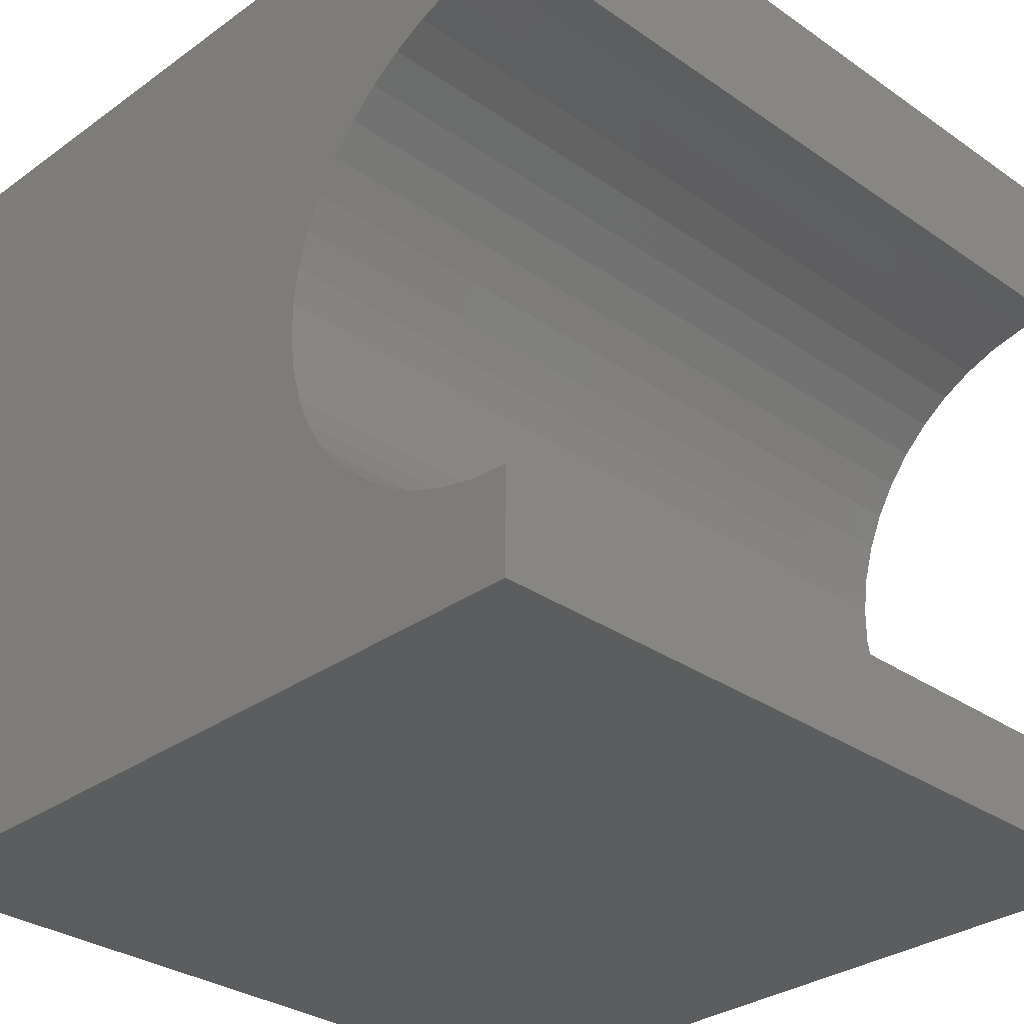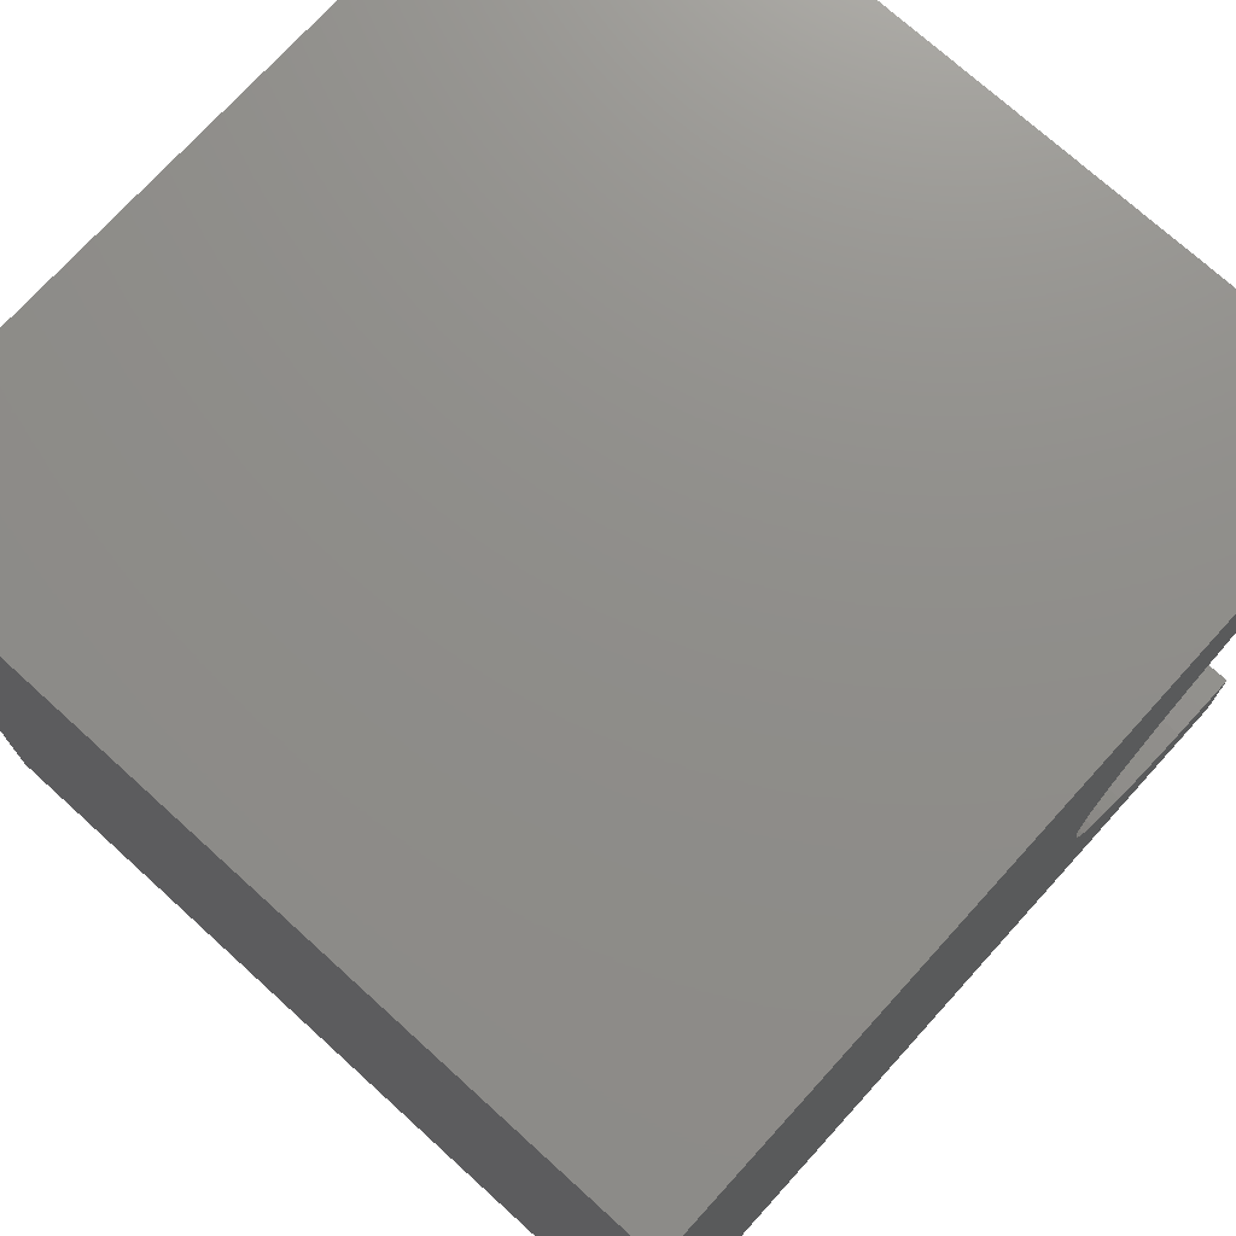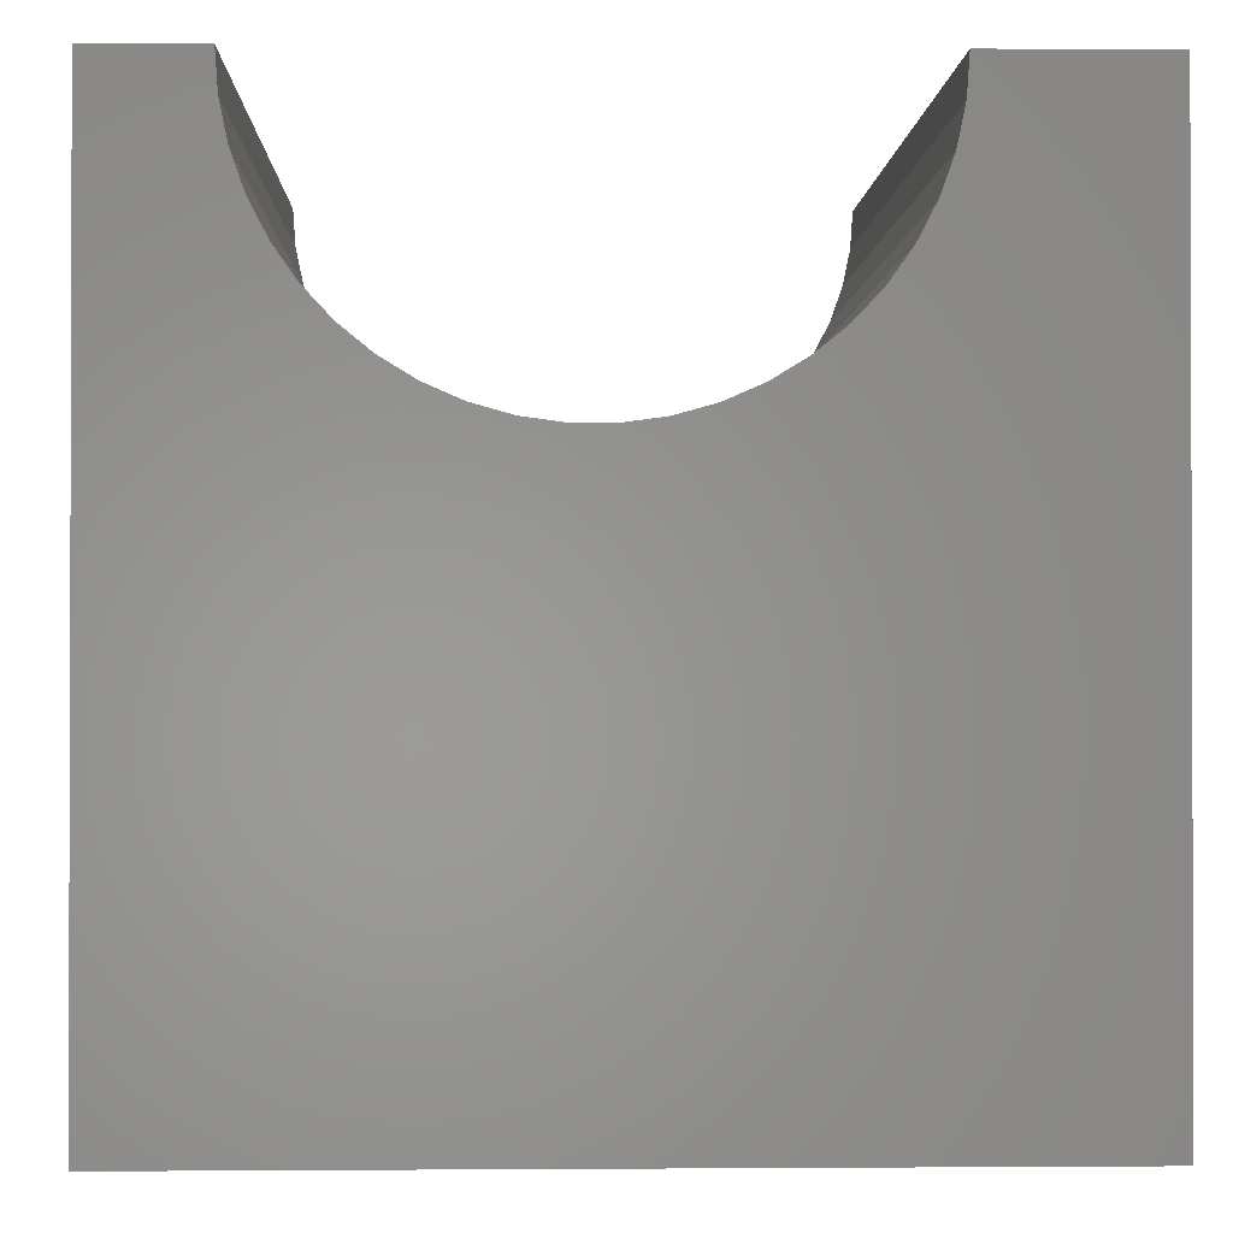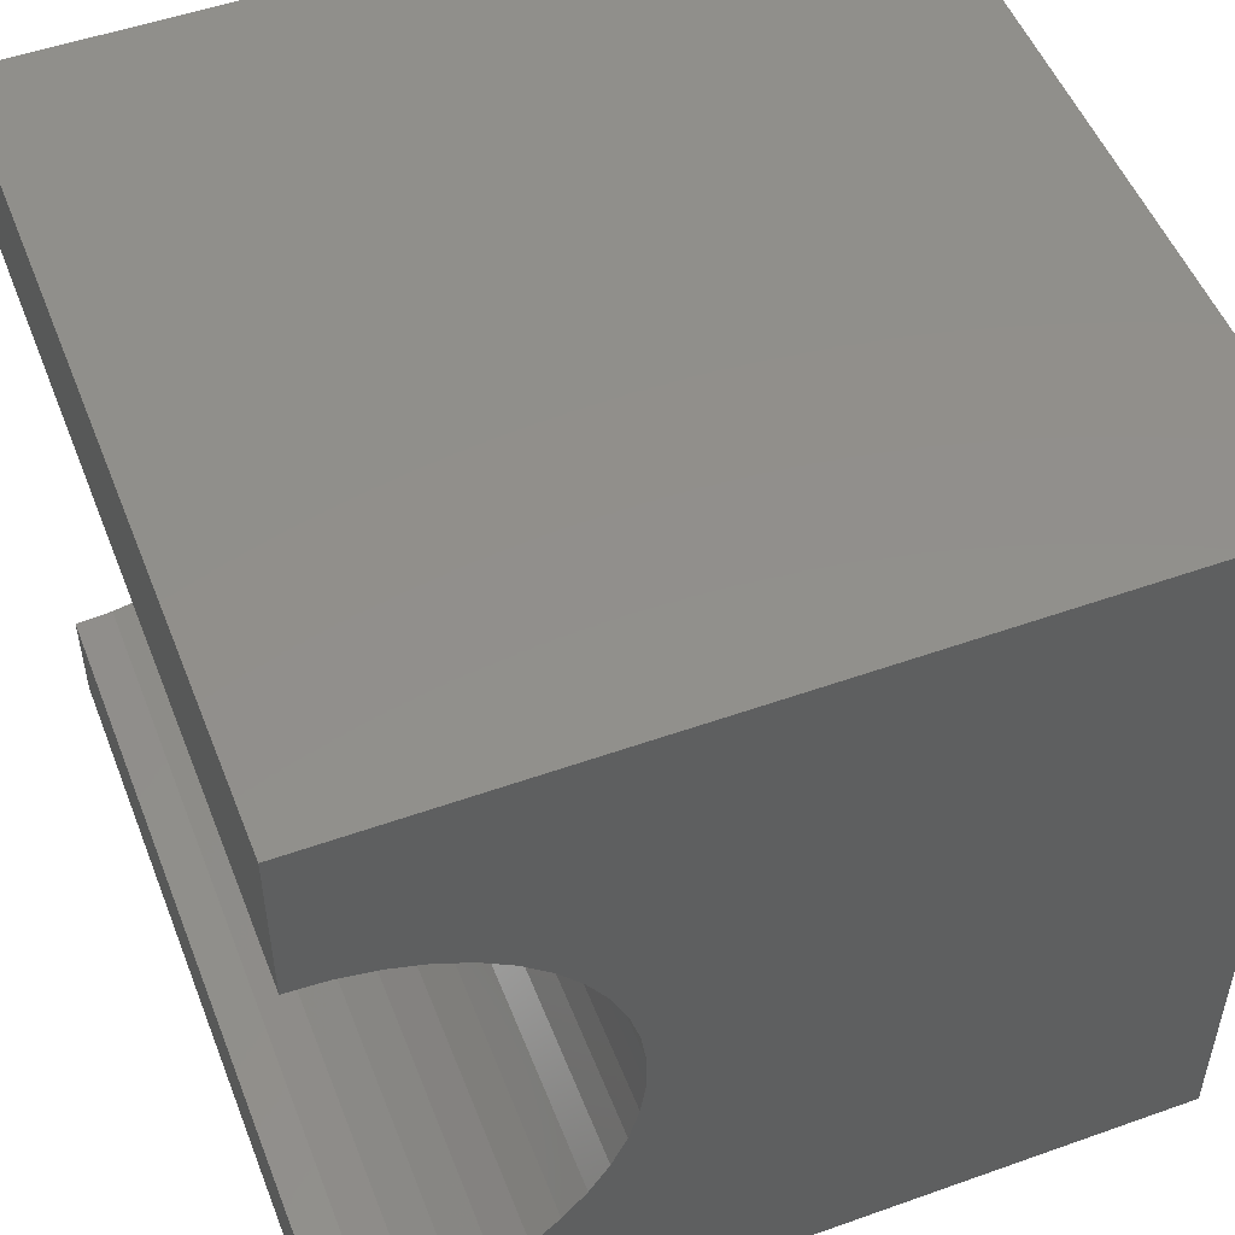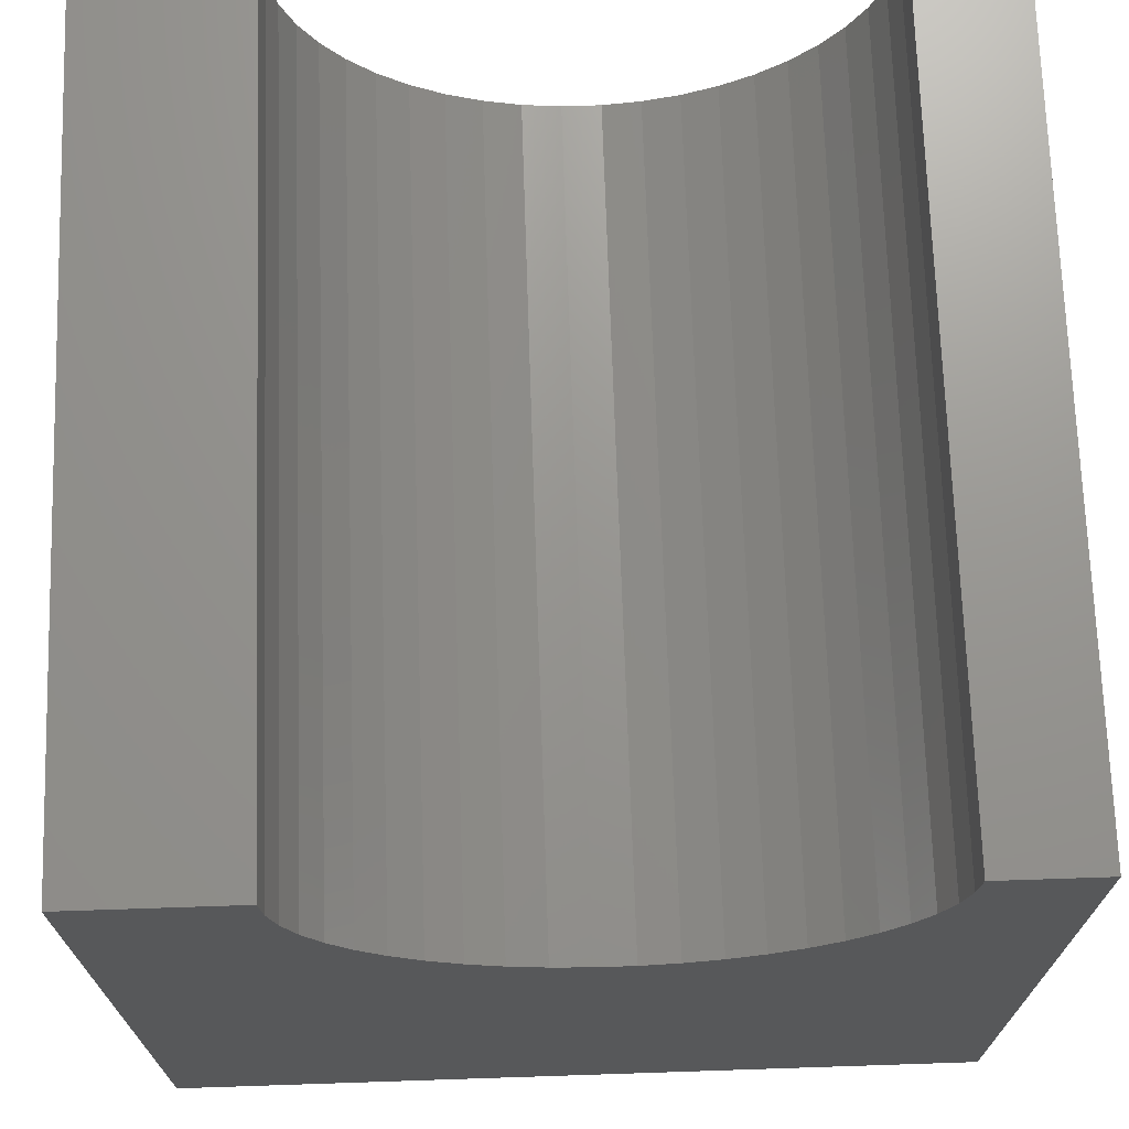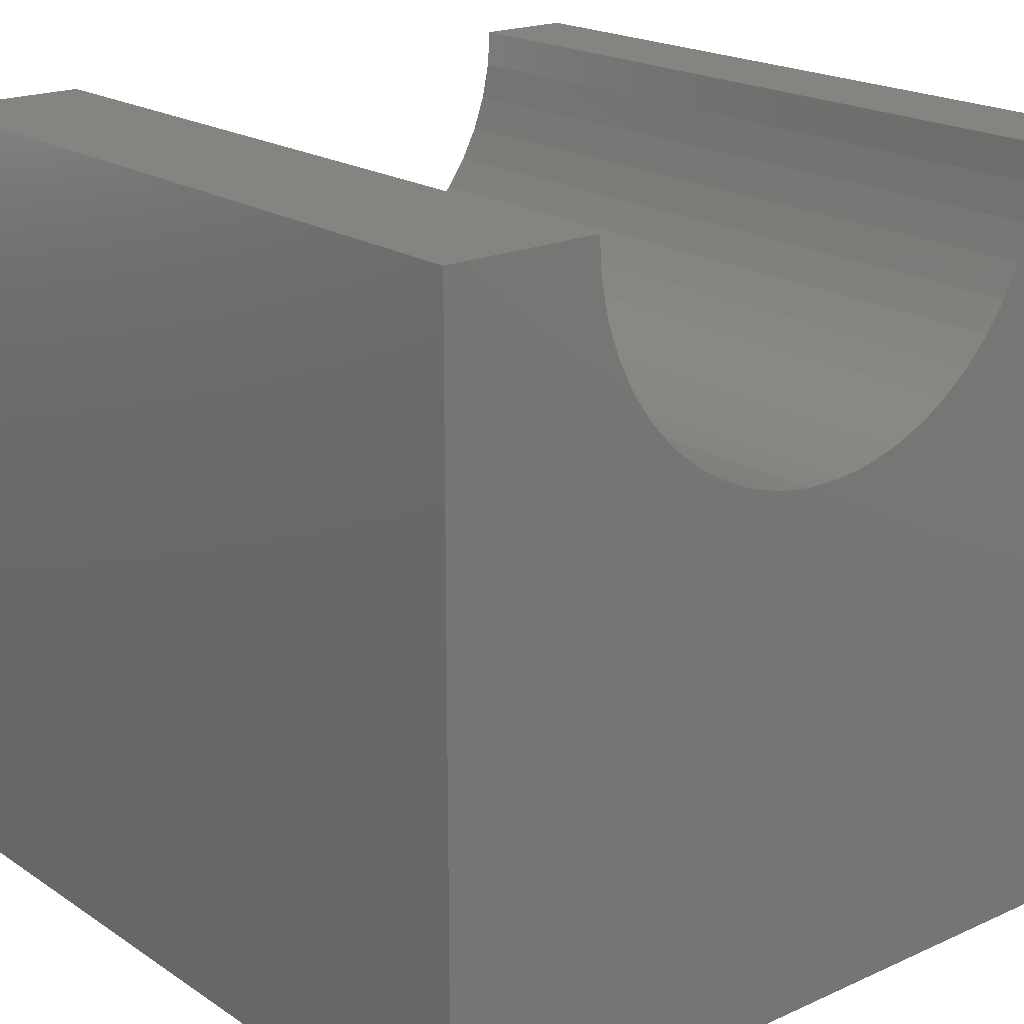
<metadata>
{"format":"stl","ext":"stl","renderer":"f3d","projection":"perspective","resolution":1024,"background":"white","views":[{"elev":-31.2,"azim":-44.5,"up":"+Y"},{"elev":73.6,"azim":-137.8,"up":"+Y"},{"elev":-1.1,"azim":88.2,"up":"+Z"},{"elev":51.6,"azim":68.9,"up":"+Y"},{"elev":70.6,"azim":-91.9,"up":"+Z"},{"elev":19.7,"azim":-129.7,"up":"+Z"}]}
</metadata>
<code>
# stl→obj: 56 verts, 108 faces
v 10 8.016 10
v 10 10 10
v 0 8.016 10
v 0 10 10
v 0 7.984 9.54
v 0 1.263 10
v 0 1.295 9.54
v 0 0 10
v 0 1.389 9.089
v 0 0 0
v 0 1.543 8.655
v 0 1.755 8.246
v 0 2.021 7.869
v 0 2.335 7.533
v 0 2.693 7.242
v 0 3.086 7.002
v 0 3.509 6.819
v 0 5.326 6.695
v 0 5.77 6.819
v 0 10 0
v 0 6.193 7.002
v 0 6.586 7.242
v 0 6.944 7.533
v 0 7.258 7.869
v 0 7.524 8.246
v 0 7.736 8.655
v 0 7.89 9.089
v 0 3.953 6.695
v 0 4.409 6.632
v 0 4.87 6.632
v 10 1.263 10
v 10 0 10
v 10 1.295 9.54
v 10 1.389 9.089
v 10 1.543 8.655
v 10 0 0
v 10 1.755 8.246
v 10 7.984 9.54
v 10 7.89 9.089
v 10 10 0
v 10 7.736 8.655
v 10 3.953 6.695
v 10 3.509 6.819
v 10 3.086 7.002
v 10 2.693 7.242
v 10 2.335 7.533
v 10 2.021 7.869
v 10 7.524 8.246
v 10 7.258 7.869
v 10 6.944 7.533
v 10 6.586 7.242
v 10 6.193 7.002
v 10 5.77 6.819
v 10 5.326 6.695
v 10 4.87 6.632
v 10 4.409 6.632
f 1 2 3
f 3 2 4
f 5 3 4
f 6 7 8
f 8 7 9
f 8 9 10
f 10 9 11
f 11 12 10
f 10 12 13
f 10 13 14
f 14 15 10
f 10 15 16
f 10 16 17
f 18 19 20
f 20 19 21
f 21 22 20
f 20 22 23
f 20 23 24
f 24 25 20
f 20 25 26
f 20 26 4
f 4 26 27
f 4 27 5
f 17 28 10
f 10 28 29
f 10 29 20
f 20 29 30
f 20 30 18
f 6 8 31
f 31 8 32
f 31 32 33
f 33 32 34
f 34 32 35
f 35 32 36
f 35 36 37
f 1 38 2
f 2 38 39
f 2 39 40
f 40 39 41
f 42 43 36
f 36 43 44
f 36 44 45
f 45 46 36
f 36 46 47
f 36 47 37
f 41 48 40
f 40 48 49
f 40 49 50
f 50 51 40
f 40 51 52
f 40 52 53
f 53 54 40
f 40 54 55
f 40 55 36
f 36 55 56
f 36 56 42
f 20 40 10
f 10 40 36
f 2 40 4
f 4 40 20
f 36 32 10
f 10 32 8
f 6 31 33
f 6 33 7
f 7 33 34
f 7 34 9
f 9 34 35
f 9 35 11
f 11 35 37
f 11 37 12
f 12 37 47
f 12 47 13
f 13 47 46
f 13 46 14
f 14 46 45
f 14 45 15
f 15 45 44
f 15 44 16
f 16 44 43
f 16 43 17
f 17 43 42
f 17 42 28
f 28 42 56
f 28 56 29
f 29 56 55
f 29 55 30
f 30 55 54
f 30 54 18
f 18 54 53
f 18 53 19
f 19 53 52
f 19 52 21
f 21 52 51
f 21 51 22
f 22 51 50
f 22 50 23
f 23 50 49
f 23 49 24
f 24 49 48
f 24 48 25
f 25 48 41
f 25 41 26
f 26 41 39
f 26 39 27
f 27 39 38
f 27 38 5
f 5 38 1
f 5 1 3

</code>
